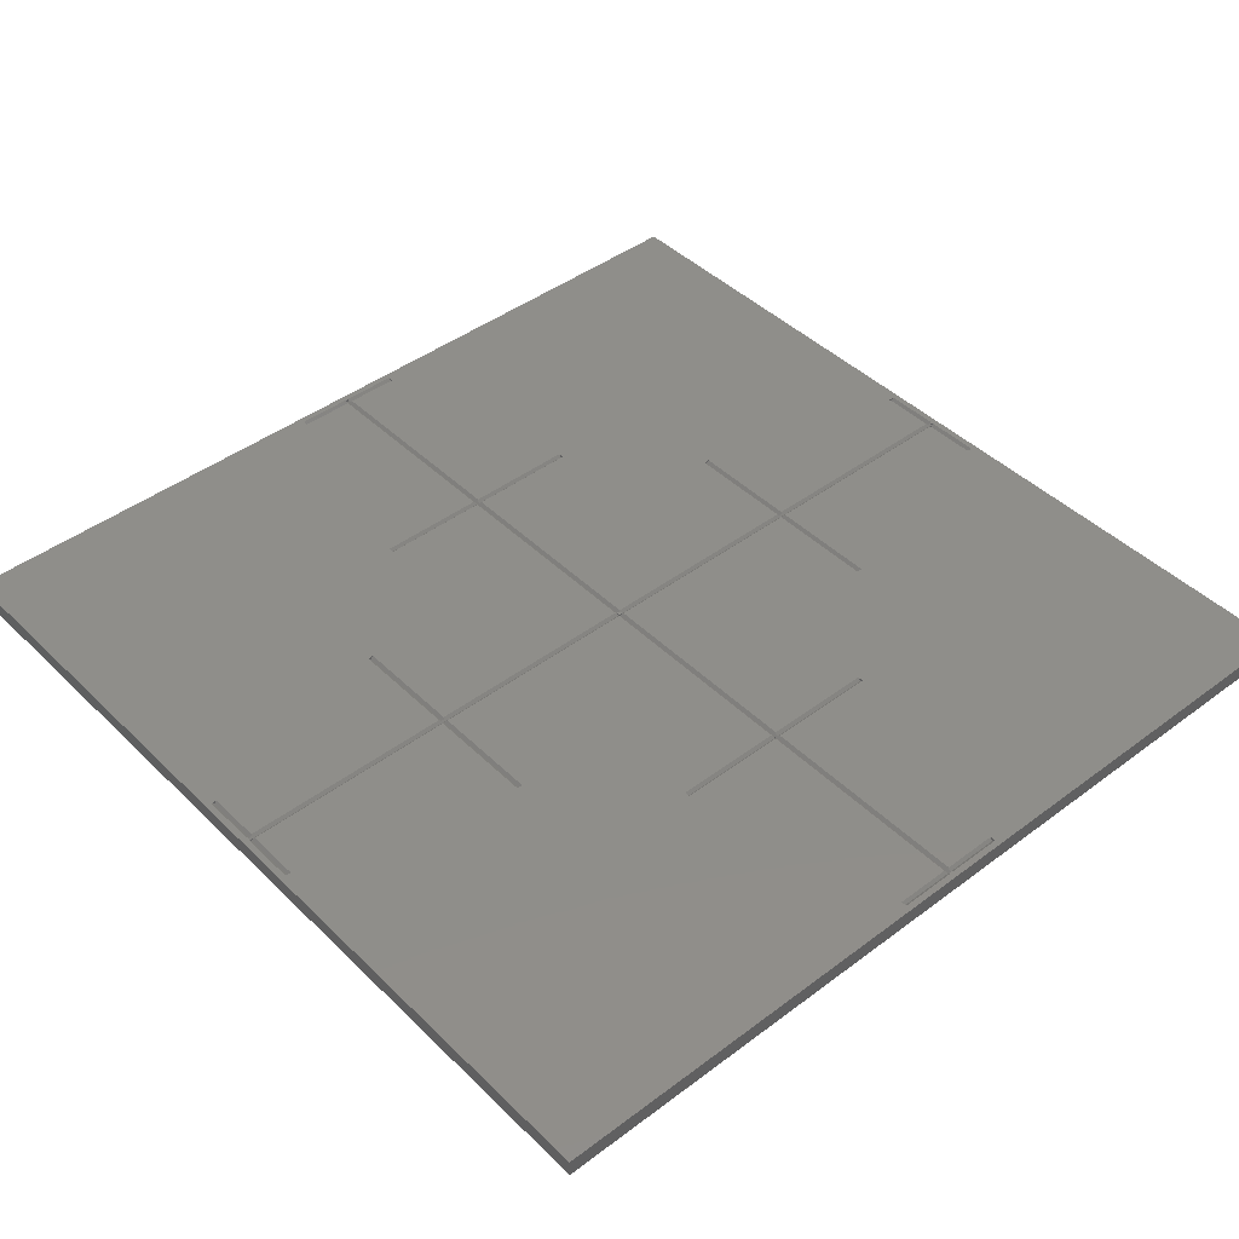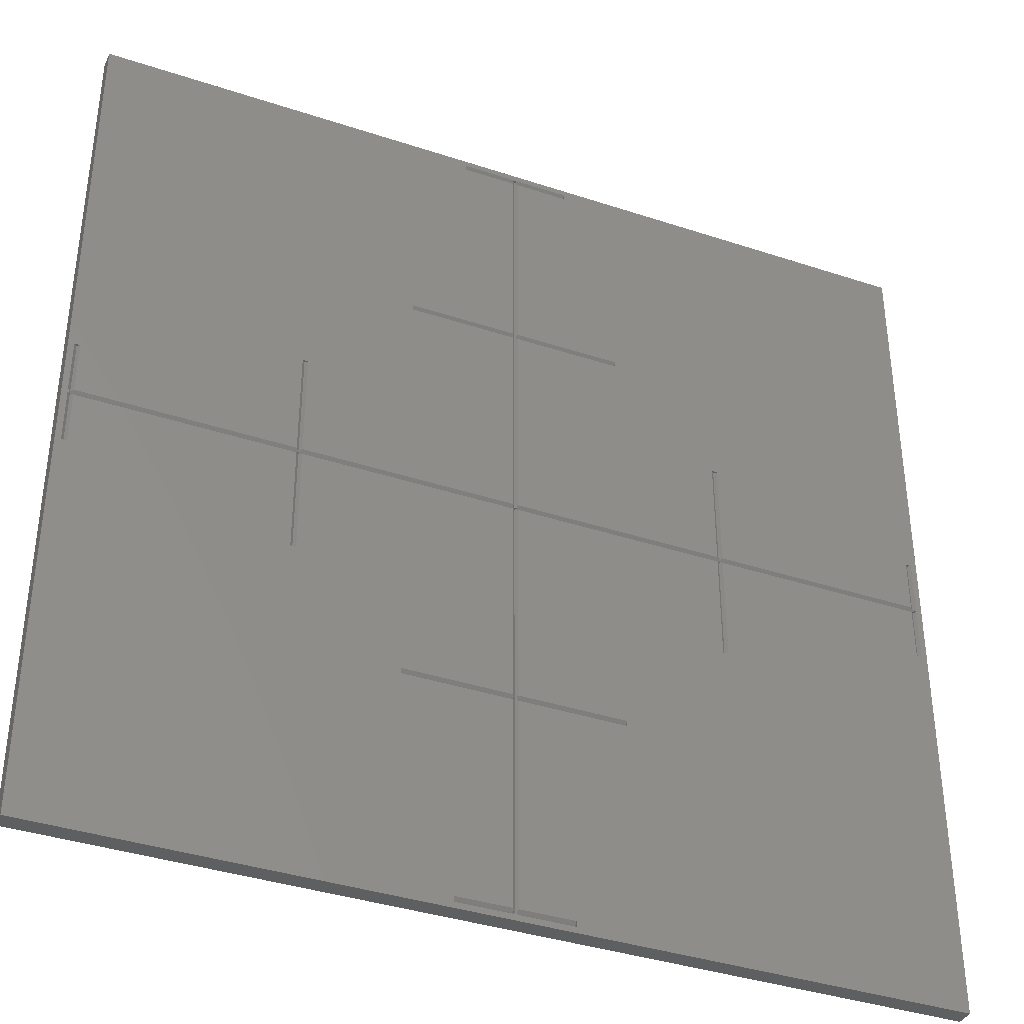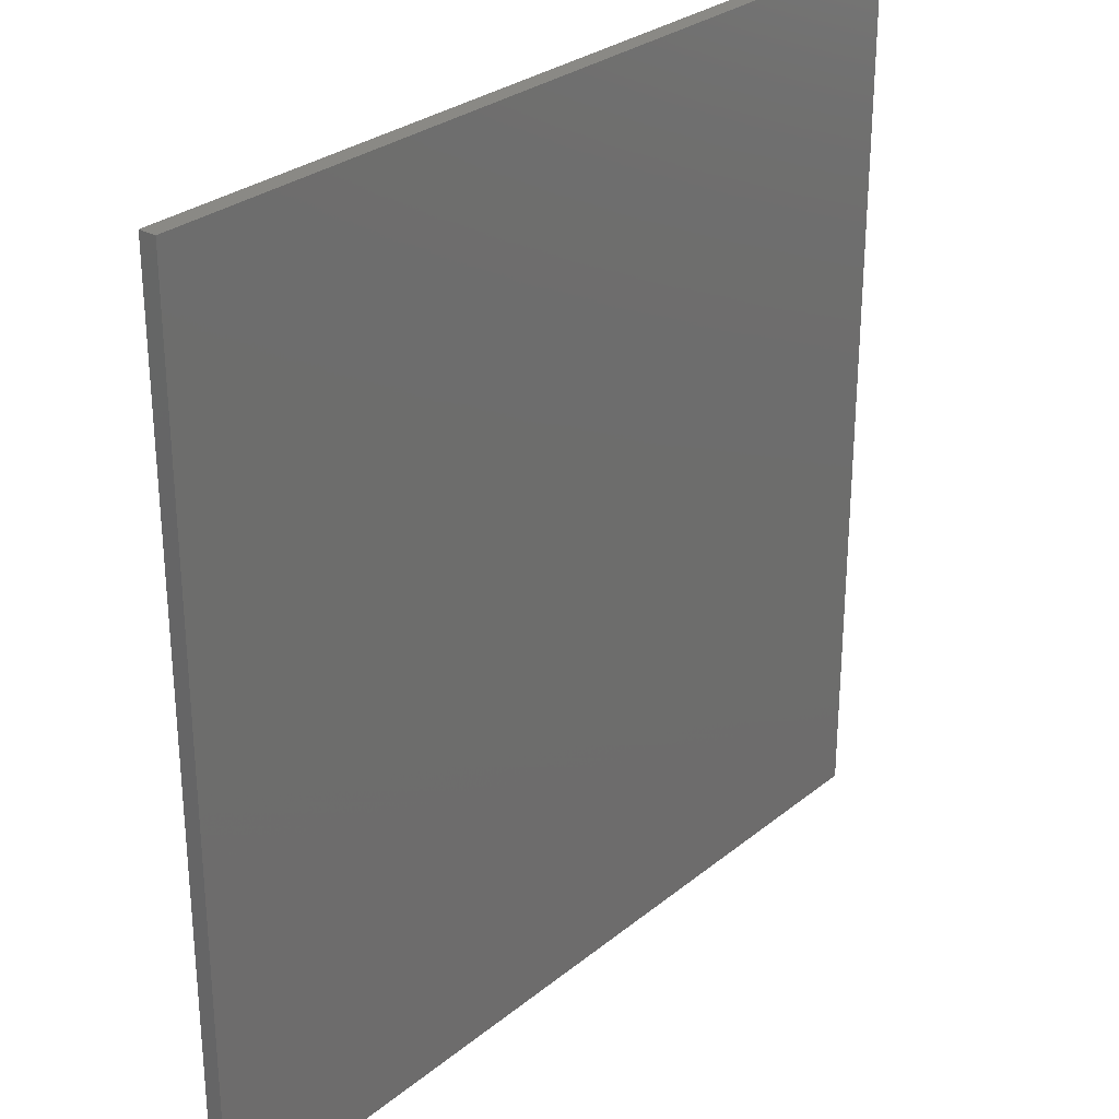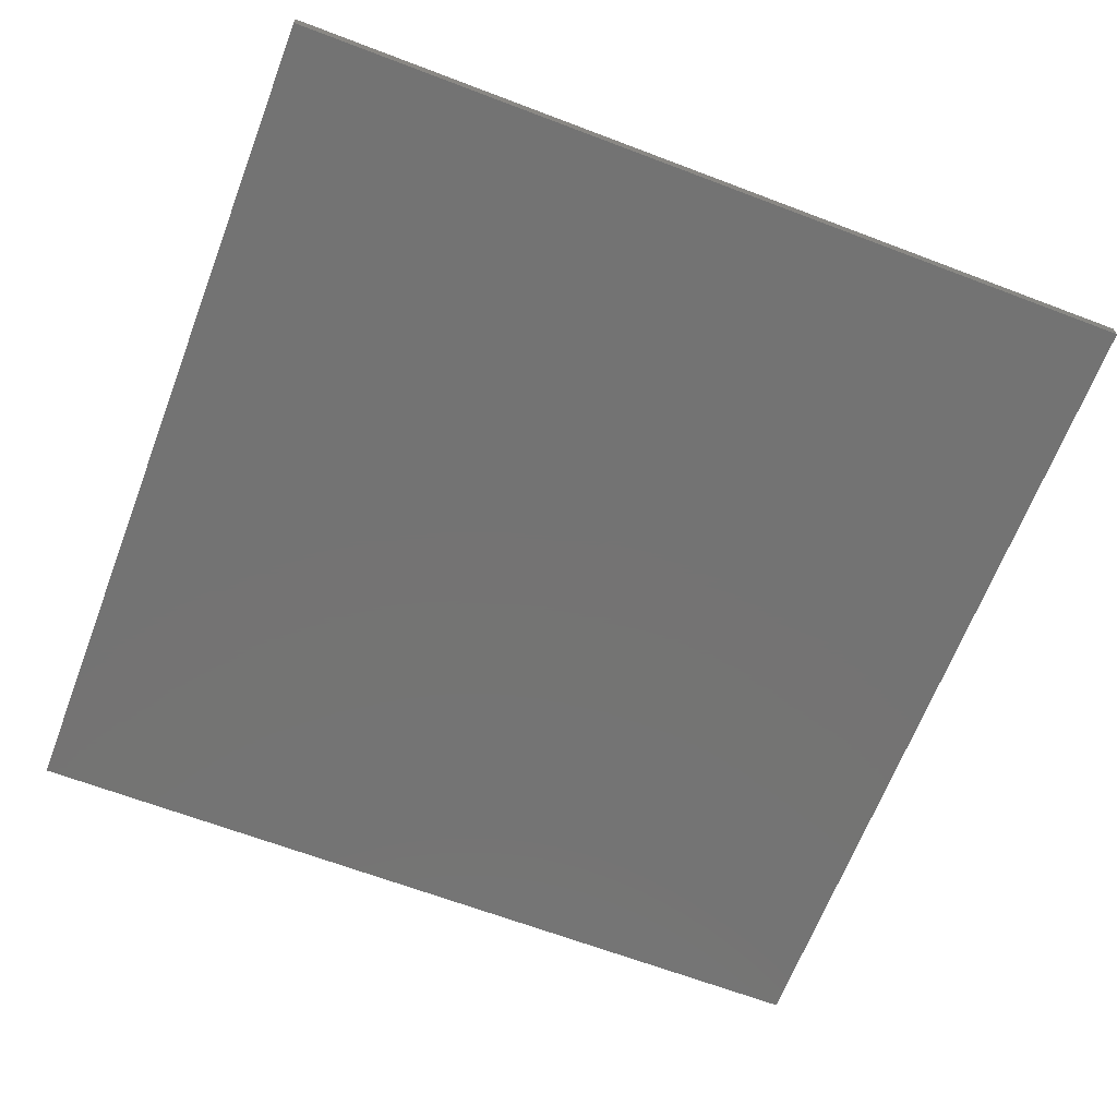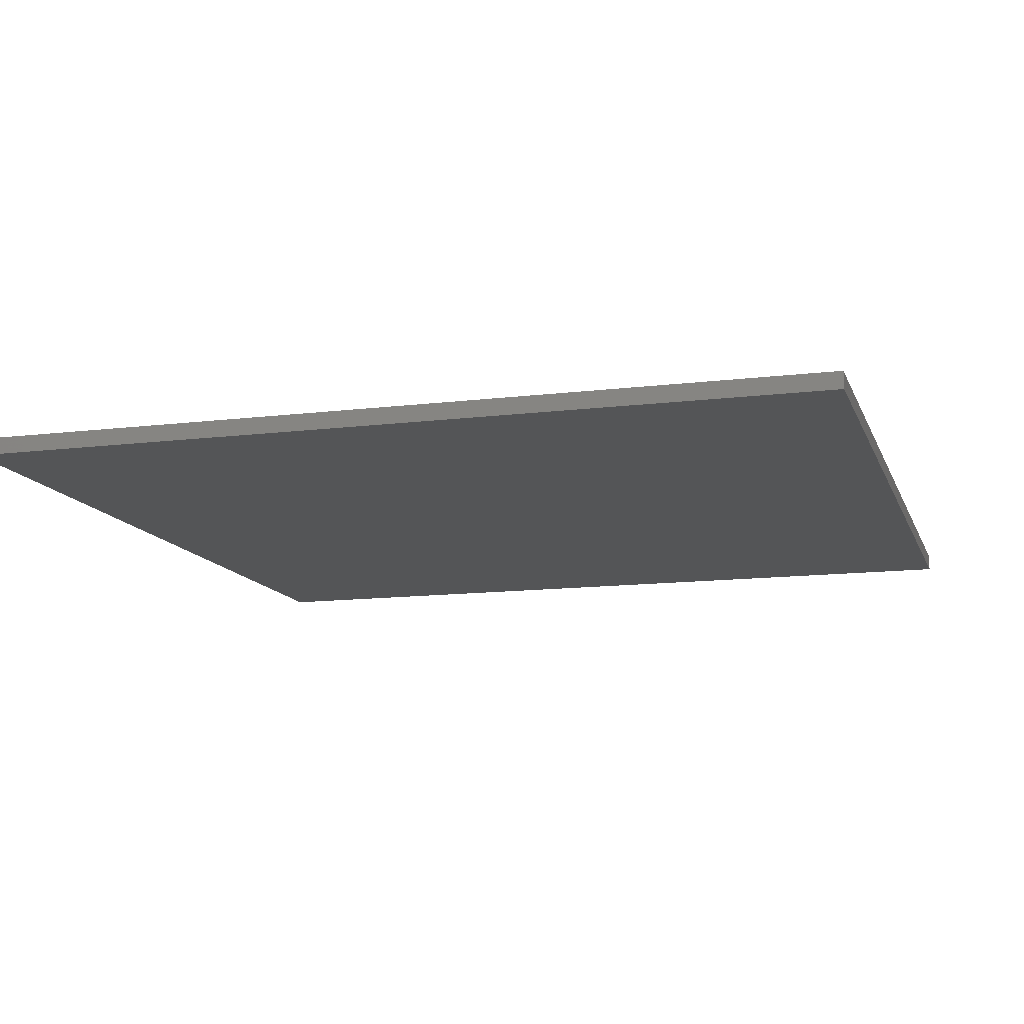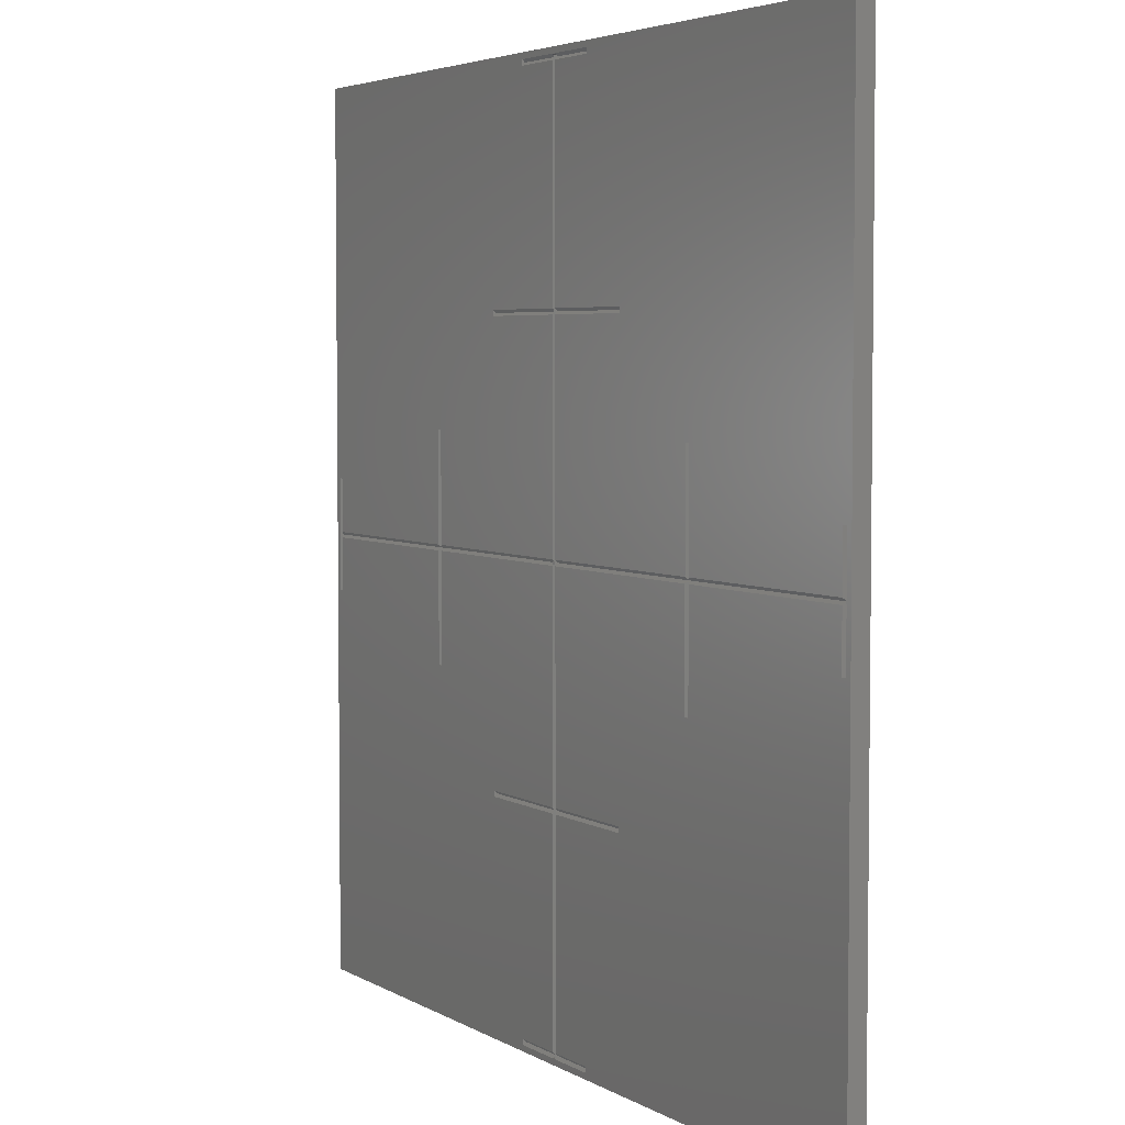
<metadata>
{"format":"stl","ext":"stl","renderer":"f3d","projection":"perspective","resolution":1024,"background":"white","views":[{"elev":43.8,"azim":138.6,"up":"+Z"},{"elev":-37.8,"azim":-22.9,"up":"+Y"},{"elev":28.7,"azim":129.9,"up":"+Y"},{"elev":-65.7,"azim":-110.9,"up":"+Z"},{"elev":-12.7,"azim":-73.9,"up":"+Z"},{"elev":4.3,"azim":60.5,"up":"+Y"}]}
</metadata>
<code>
# stl→obj: 180 verts, 356 faces
v 251.1 0 -1.587
v 251.1 -1.123 -0.465
v 251.1 -0.8775 -0.465
v 251.1 0.8775 -0.465
v 251.1 1.123 -0.465
v 251.1 0.8775 0
v 251.1 -0.8775 0
v 0.8775 -0.8775 -0.71
v 0.8775 0.8775 -0.71
v 0.8775 0.8775 0
v 0.8775 -0.8775 0
v 0.8775 0 -1.587
v 1.587 1.587 0
v 123.4 1.587 0
v 124.1 0.8775 -0.71
v 125.9 0.8775 -0.71
v 249.1 0.8775 -0.71
v 248.4 1.587 0
v 126.6 1.587 0
v 250.9 0.8775 -0.71
v 249.1 -0.8775 -0.71
v 250.9 -0.8775 -0.71
v 125.9 -0.8775 -0.71
v 124.1 -0.8775 -0.71
v 126.6 -1.587 0
v 248.4 -1.587 0
v 1.587 -1.587 0
v 123.4 -1.587 0
v -250.9 -0.8775 -0.71
v -251.1 0 -1.587
v -251.1 -1.123 -0.465
v -249.1 -0.8775 -0.71
v -0.8775 0 -1.587
v -1.587 -1.587 0
v -0.8775 -0.8775 -0.71
v -123.4 -1.587 0
v -124.1 -0.8775 -0.71
v -125.9 -0.8775 -0.71
v -248.4 -1.587 0
v -126.6 -1.587 0
v -0.8775 0.8775 -0.71
v -0.8775 0.8775 0
v -0.8775 -0.8775 0
v -249.1 0.8775 -0.71
v -250.9 0.8775 -0.71
v -125.9 0.8775 -0.71
v -124.1 0.8775 -0.71
v -251.1 1.123 -0.465
v -126.6 1.587 0
v -248.4 1.587 0
v -1.587 1.587 0
v -123.4 1.587 0
v -251.1 -0.8775 -0.465
v -251.1 0.8775 -0.465
v -251.1 0.8775 0
v -251.1 -0.8775 0
v 32.37 251.6 0
v 32.37 250 -1.587
v 32.37 248.4 0
v 0.8775 251.6 0
v 0.8775 251.1 0
v 0.8775 251.1 -0.465
v 0.8775 250 -1.587
v 0.8775 250.9 -0.71
v 0.8775 249.1 -0.71
v 1.123 251.1 -0.465
v 1.587 248.4 0
v -0.8775 250 -1.587
v -1.587 248.4 0
v -0.8775 249.1 -0.71
v -32.37 250 -1.587
v -32.37 248.4 0
v -0.8775 250.9 -0.71
v -0.8775 251.1 0
v -0.8775 251.6 0
v -0.8775 251.1 -0.465
v -32.37 251.6 0
v -1.123 251.1 -0.465
v 32.37 -250 -1.587
v 32.37 -251.6 0
v 32.37 -248.4 0
v 0.8775 -251.1 0
v 0.8775 -251.6 0
v 0.8775 -251.1 -0.465
v 0.8775 -249.1 -0.71
v 0.8775 -250.9 -0.71
v 0.8775 -250 -1.587
v 1.123 -251.1 -0.465
v 1.587 -248.4 0
v -32.37 -250 -1.587
v -1.587 -248.4 0
v -32.37 -248.4 0
v -0.8775 -250 -1.587
v -0.8775 -249.1 -0.71
v -0.8775 -250.9 -0.71
v -0.8775 -251.1 -0.465
v -0.8775 -251.6 0
v -0.8775 -251.1 0
v -1.123 -251.1 -0.465
v -32.37 -251.6 0
v 63.62 126.6 0
v 63.62 125 -1.587
v 63.62 123.4 0
v 0.8775 125 -1.587
v 0.8775 125.9 -0.71
v 0.8775 124.1 -0.71
v 1.587 126.6 0
v 1.587 123.4 0
v -0.8775 125 -1.587
v -1.587 123.4 0
v -0.8775 124.1 -0.71
v -63.62 125 -1.587
v -63.62 123.4 0
v -0.8775 125.9 -0.71
v -1.587 126.6 0
v -63.62 126.6 0
v 63.62 -125 -1.587
v 63.62 -126.6 0
v 63.62 -123.4 0
v 0.8775 -124.1 -0.71
v 0.8775 -125.9 -0.71
v 0.8775 -125 -1.587
v 1.587 -126.6 0
v 1.587 -123.4 0
v -1.587 -123.4 0
v -0.8775 -125 -1.587
v -0.8775 -124.1 -0.71
v -63.62 -125 -1.587
v -63.62 -123.4 0
v -0.8775 -125.9 -0.71
v -1.587 -126.6 0
v -63.62 -126.6 0
v 0 251.1 -1.587
v 0 0.8775 -1.587
v 0 -0.8775 -1.587
v 0 -251.1 -1.587
v 250 32.37 -1.587
v 248.4 32.37 0
v 250 0.8775 -1.587
v 251.6 32.37 0
v 251.6 0.8775 0
v 250 -0.8775 -1.587
v 250 -32.37 -1.587
v 251.6 -0.8775 0
v 251.6 -32.37 0
v 248.4 -32.37 0
v -250 32.37 -1.587
v -248.4 32.37 0
v -250 0.8775 -1.587
v -251.6 32.37 0
v -251.6 0.8775 0
v -251.6 -0.8775 0
v -251.6 -32.37 0
v -250 -0.8775 -1.587
v -250 -32.37 -1.587
v -248.4 -32.37 0
v 125 0.8775 -1.587
v 125 63.62 -1.587
v 123.4 63.62 0
v 126.6 63.62 0
v 125 -0.8775 -1.587
v 125 -63.62 -1.587
v 126.6 -63.62 0
v 123.4 -63.62 0
v -125 63.62 -1.587
v -123.4 63.62 0
v -125 0.8775 -1.587
v -126.6 63.62 0
v -125 -0.8775 -1.587
v -125 -63.62 -1.587
v -126.6 -63.62 0
v -123.4 -63.62 0
v 255 -255 0
v 255 255 -10
v 255 255 0
v 255 -255 -10
v -255 -255 0
v -255 255 0
v -255 -255 -10
v -255 255 -10
f 1 2 3
f 1 4 5
f 3 4 1
f 4 3 6
f 6 3 7
f 8 9 10
f 8 10 11
f 9 8 12
f 12 13 9
f 13 12 14
f 14 12 15
f 15 12 16
f 1 16 12
f 16 1 17
f 16 18 19
f 18 16 17
f 20 1 5
f 17 1 20
f 1 21 22
f 21 1 23
f 23 1 24
f 1 22 2
f 24 1 12
f 24 12 8
f 21 25 26
f 25 21 23
f 24 27 28
f 27 24 8
f 29 30 31
f 32 30 29
f 33 34 35
f 34 33 36
f 36 33 37
f 37 33 38
f 30 38 33
f 38 30 32
f 38 39 40
f 39 38 32
f 35 41 33
f 41 35 42
f 42 35 43
f 30 44 45
f 44 30 46
f 46 30 47
f 30 45 48
f 47 30 33
f 47 33 41
f 44 49 50
f 49 44 46
f 47 51 52
f 51 47 41
f 53 54 55
f 53 55 56
f 54 53 30
f 30 53 31
f 48 54 30
f 57 58 59
f 60 61 62
f 63 64 65
f 66 60 62
f 60 66 57
f 63 66 64
f 66 63 58
f 66 58 57
f 58 67 59
f 63 67 58
f 67 63 65
f 68 69 70
f 69 68 71
f 69 71 72
f 73 68 70
f 74 75 76
f 77 78 75
f 71 78 77
f 68 78 71
f 78 68 73
f 75 78 76
f 71 77 72
f 79 80 81
f 82 83 84
f 85 86 87
f 80 88 83
f 79 88 80
f 87 88 79
f 88 87 86
f 83 88 84
f 87 89 85
f 89 87 79
f 89 79 81
f 90 91 92
f 93 91 90
f 91 93 94
f 93 95 94
f 96 97 98
f 99 97 96
f 97 99 100
f 93 99 95
f 99 93 90
f 99 90 100
f 92 100 90
f 101 102 103
f 104 105 106
f 107 102 101
f 104 107 105
f 107 104 102
f 102 108 103
f 104 108 102
f 108 104 106
f 109 110 111
f 112 110 109
f 110 112 113
f 114 109 111
f 115 109 114
f 112 115 116
f 115 112 109
f 112 116 113
f 117 118 119
f 120 121 122
f 117 123 118
f 122 123 117
f 123 122 121
f 124 117 119
f 122 124 120
f 124 122 117
f 125 126 127
f 128 125 129
f 125 128 126
f 126 130 127
f 126 131 130
f 128 131 126
f 131 128 132
f 129 132 128
f 73 133 78
f 70 133 73
f 115 70 69
f 114 70 115
f 70 114 133
f 111 133 114
f 134 110 51
f 110 134 111
f 134 51 41
f 111 134 133
f 133 64 66
f 133 65 64
f 65 107 67
f 105 65 133
f 65 105 107
f 133 106 105
f 134 108 106
f 134 106 133
f 108 134 13
f 13 134 9
f 133 76 78
f 76 133 62
f 62 133 66
f 76 61 74
f 61 76 62
f 9 42 10
f 9 41 42
f 41 9 134
f 135 27 8
f 135 124 27
f 135 120 124
f 135 121 120
f 121 89 123
f 136 121 135
f 121 85 89
f 121 136 85
f 85 136 86
f 86 136 88
f 34 135 35
f 125 135 34
f 127 135 125
f 130 135 127
f 91 130 131
f 94 130 91
f 136 130 94
f 136 94 95
f 130 136 135
f 136 95 99
f 35 11 43
f 35 8 11
f 8 35 135
f 136 84 88
f 84 136 96
f 96 136 99
f 84 98 82
f 98 84 96
f 18 137 138
f 139 18 17
f 18 139 137
f 137 5 140
f 139 5 137
f 5 139 20
f 141 5 4
f 5 141 140
f 137 140 138
f 6 141 4
f 20 139 17
f 142 2 22
f 2 142 143
f 2 144 3
f 145 2 143
f 2 145 144
f 26 142 21
f 143 26 146
f 26 143 142
f 144 7 3
f 142 22 21
f 145 143 146
f 147 50 148
f 149 50 147
f 50 149 44
f 150 48 147
f 151 48 150
f 48 151 54
f 149 48 45
f 48 149 147
f 148 150 147
f 54 151 55
f 149 45 44
f 152 31 53
f 31 152 153
f 31 154 29
f 155 31 153
f 31 155 154
f 154 39 32
f 155 39 154
f 39 155 156
f 56 152 53
f 32 29 154
f 155 153 156
f 14 157 158
f 14 158 159
f 157 14 15
f 158 19 160
f 157 19 158
f 19 157 16
f 158 160 159
f 16 157 15
f 161 25 23
f 25 161 162
f 25 162 163
f 28 161 24
f 161 28 162
f 162 28 164
f 161 23 24
f 163 162 164
f 165 52 166
f 167 52 165
f 52 167 47
f 49 167 165
f 49 165 168
f 167 49 46
f 166 168 165
f 167 46 47
f 40 169 38
f 169 40 170
f 170 40 171
f 169 36 37
f 36 169 170
f 36 170 172
f 37 38 169
f 170 171 172
f 173 174 175
f 174 173 176
f 156 40 39
f 34 129 125
f 34 172 129
f 172 34 36
f 131 92 91
f 177 92 132
f 132 92 131
f 82 98 83
f 123 81 118
f 81 123 89
f 27 164 28
f 164 27 119
f 119 27 124
f 26 25 146
f 6 144 141
f 144 6 7
f 175 140 173
f 175 138 140
f 19 138 160
f 175 160 138
f 101 160 175
f 103 159 101
f 160 101 159
f 59 175 57
f 175 60 57
f 60 75 61
f 175 75 60
f 175 77 75
f 178 72 77
f 116 166 113
f 72 178 116
f 116 168 166
f 168 148 49
f 116 178 168
f 168 178 148
f 150 152 151
f 150 153 152
f 150 178 153
f 148 178 150
f 178 77 175
f 141 173 140
f 144 173 141
f 145 173 144
f 146 173 145
f 163 146 25
f 146 163 173
f 118 163 164
f 118 164 119
f 163 118 173
f 81 173 118
f 80 173 81
f 83 173 80
f 97 83 98
f 97 173 83
f 100 173 97
f 129 172 132
f 171 132 172
f 177 132 171
f 40 156 171
f 177 171 156
f 177 156 153
f 100 177 173
f 92 177 100
f 177 153 178
f 138 19 18
f 13 159 103
f 13 103 108
f 159 13 14
f 175 59 101
f 107 59 67
f 59 107 101
f 61 75 74
f 72 115 69
f 115 72 116
f 113 51 110
f 166 51 113
f 51 166 52
f 49 148 50
f 151 56 55
f 56 151 152
f 42 11 10
f 11 42 43
f 179 174 176
f 174 179 180
f 179 178 180
f 178 179 177
f 174 178 175
f 178 174 180
f 179 173 177
f 173 179 176

</code>
